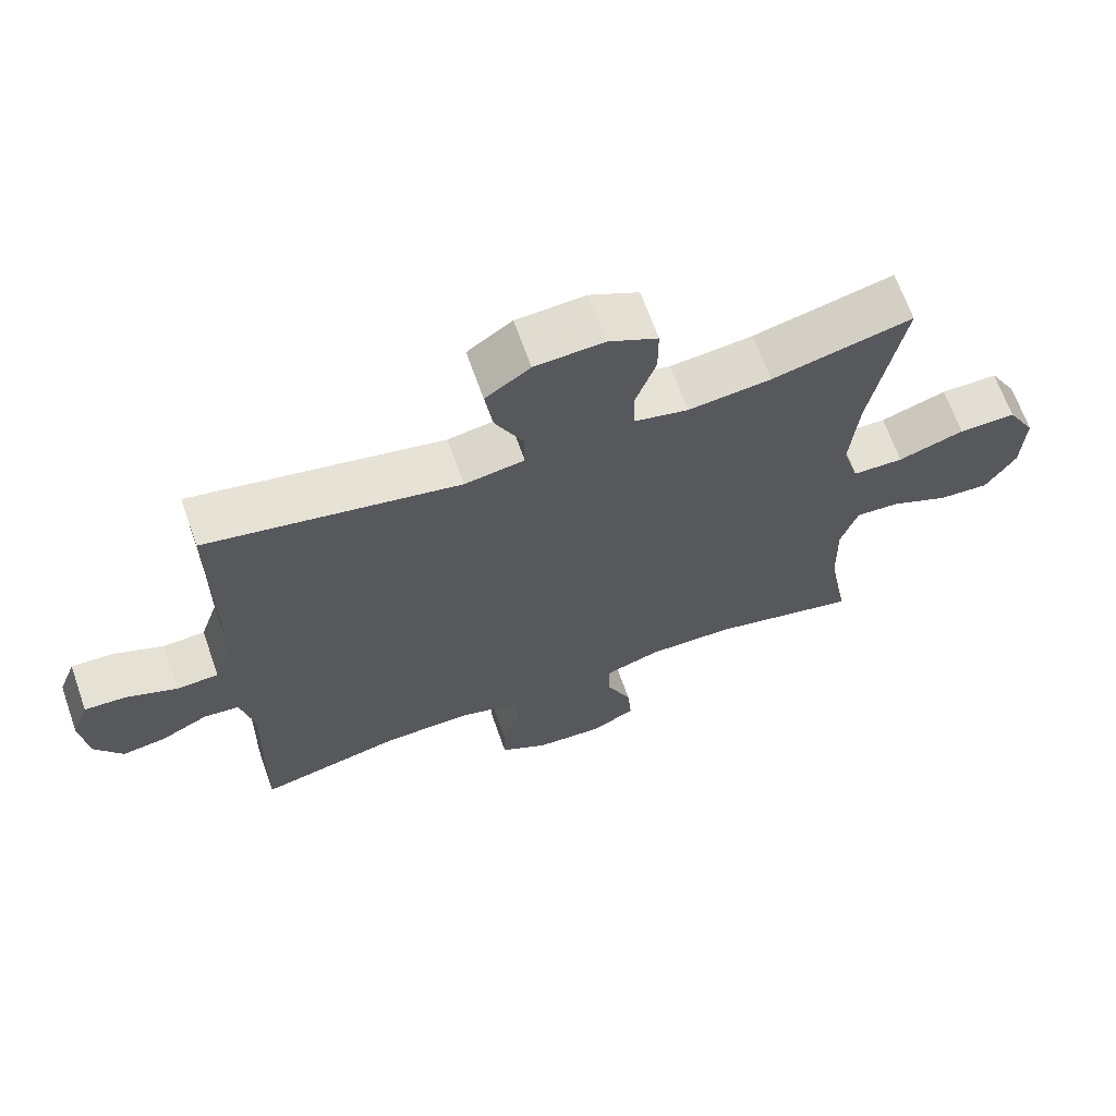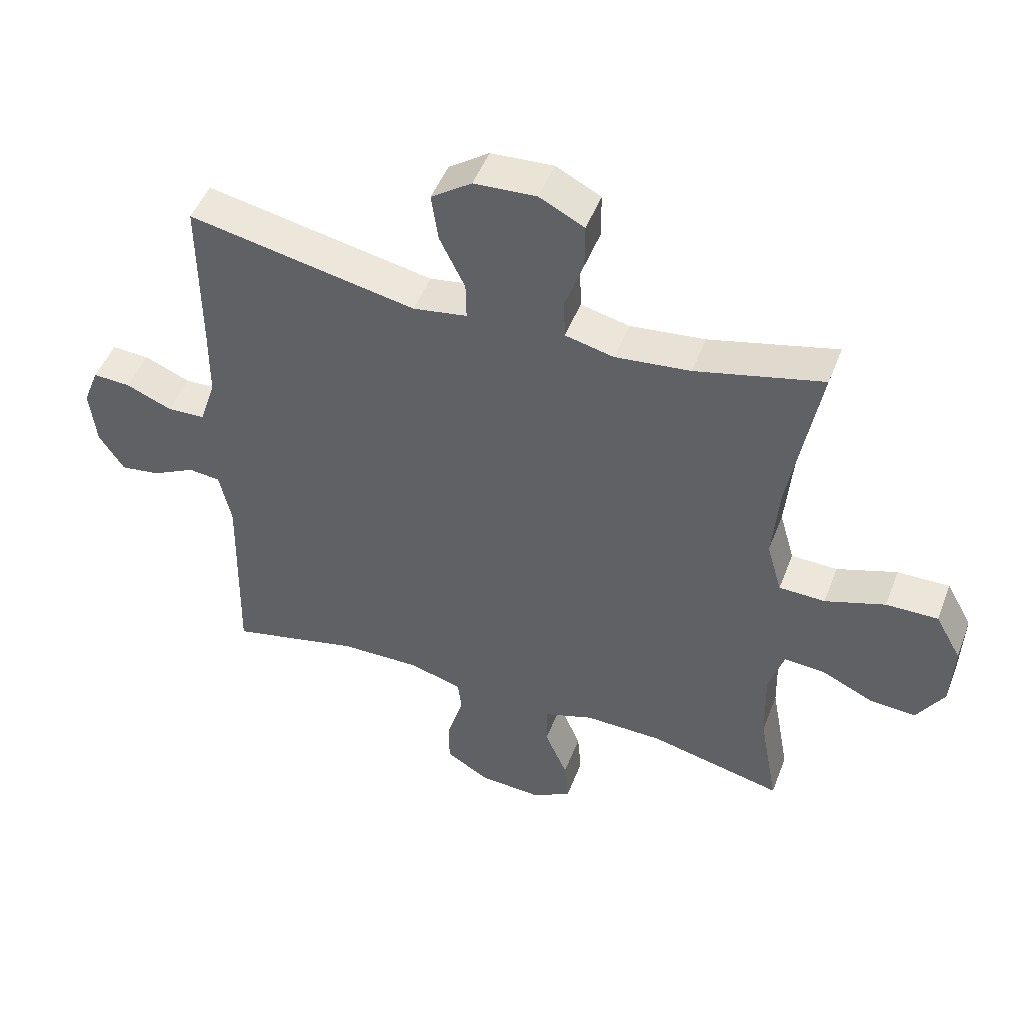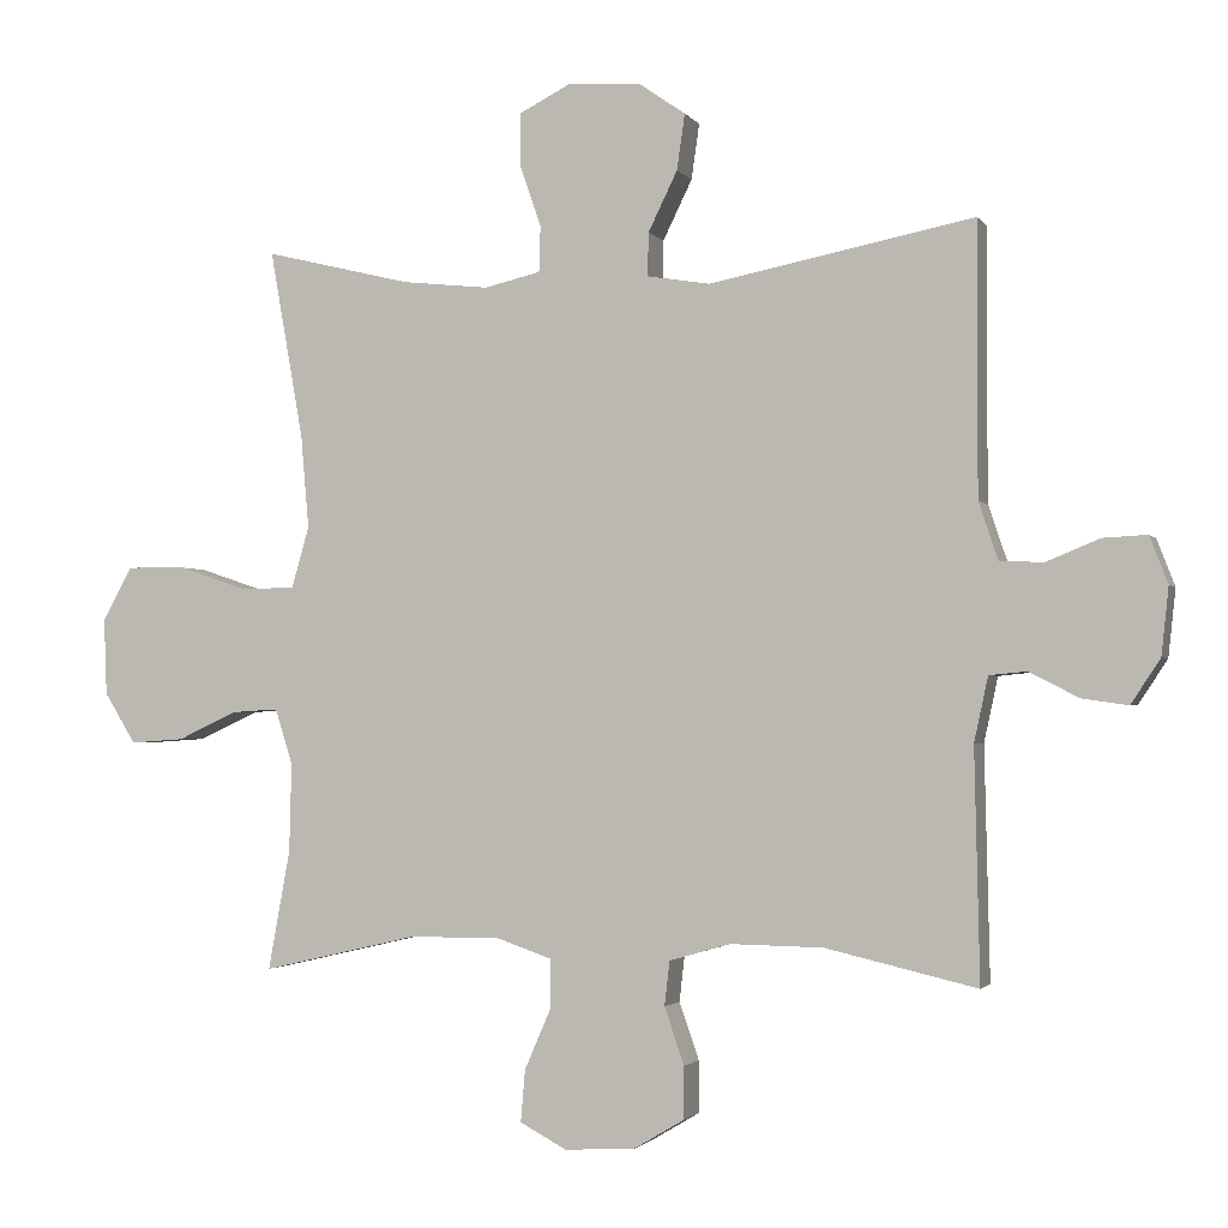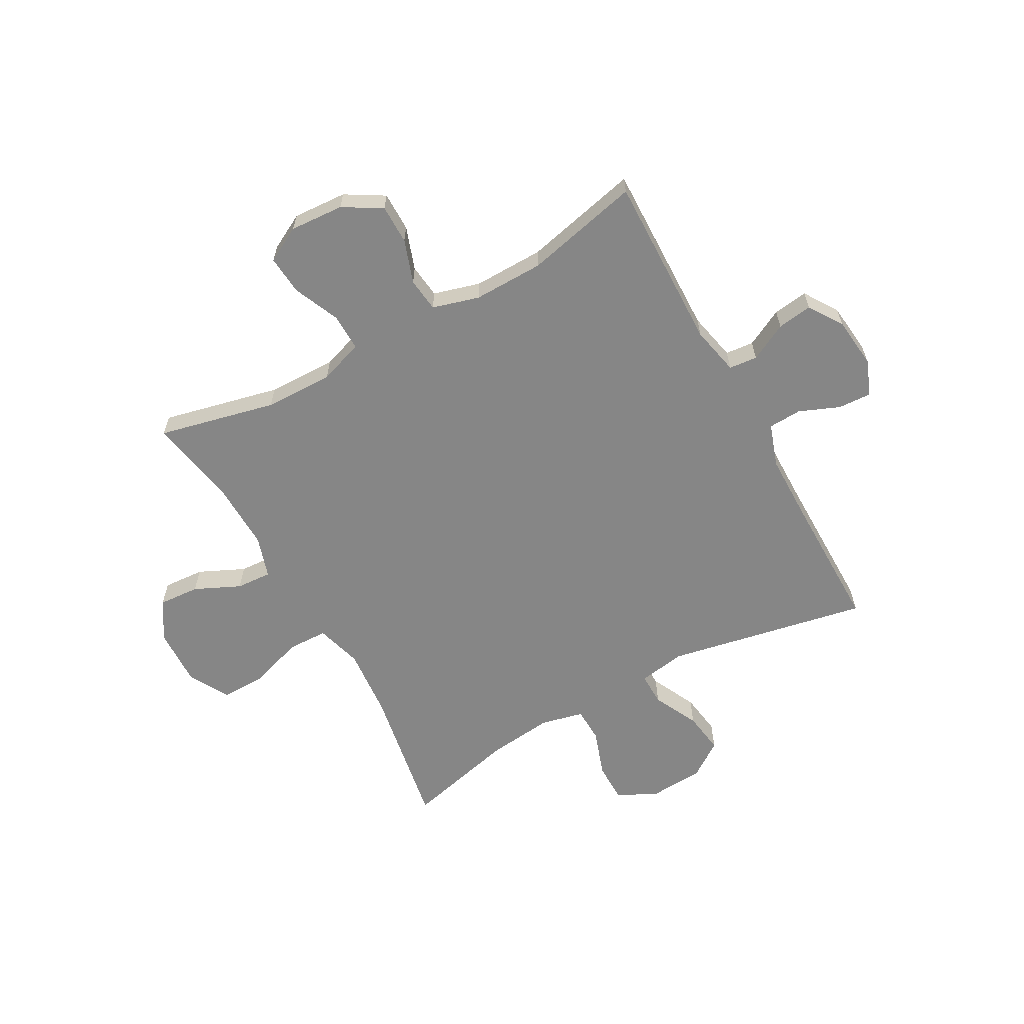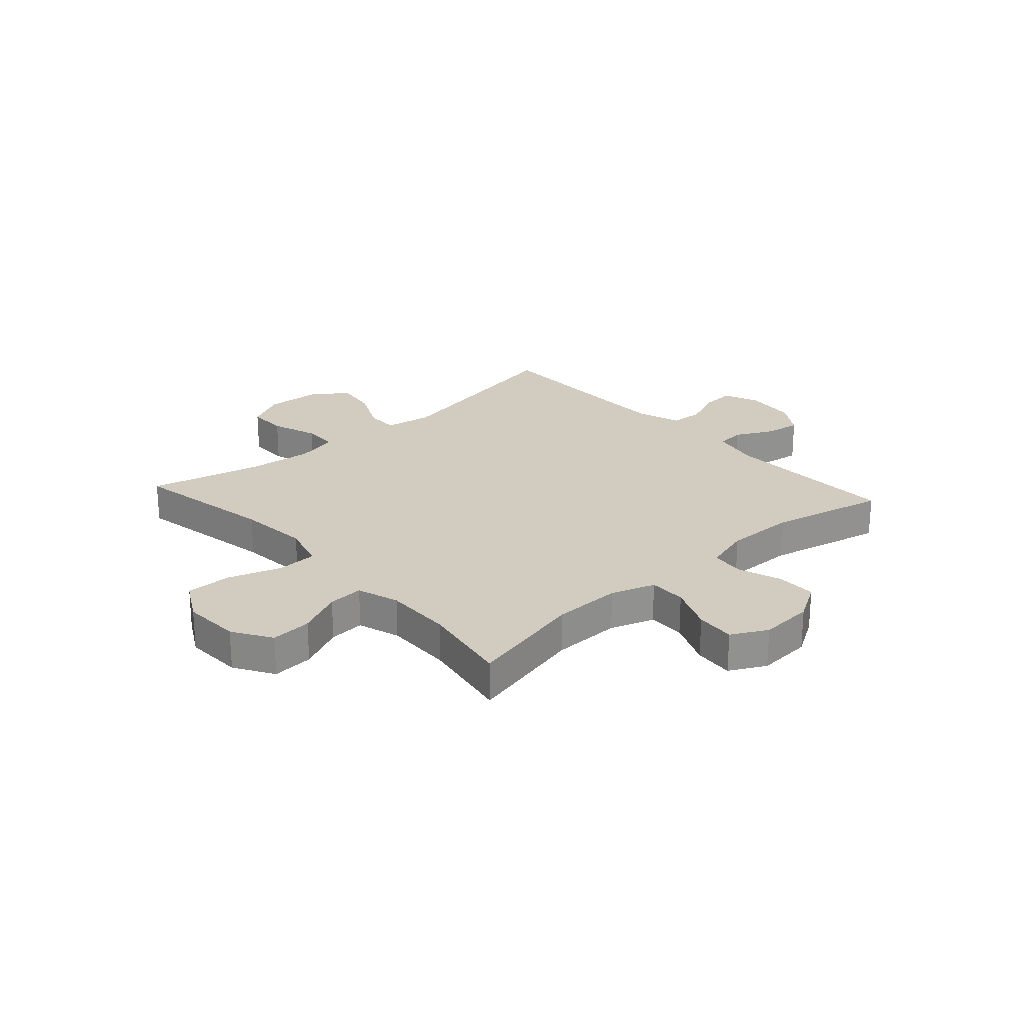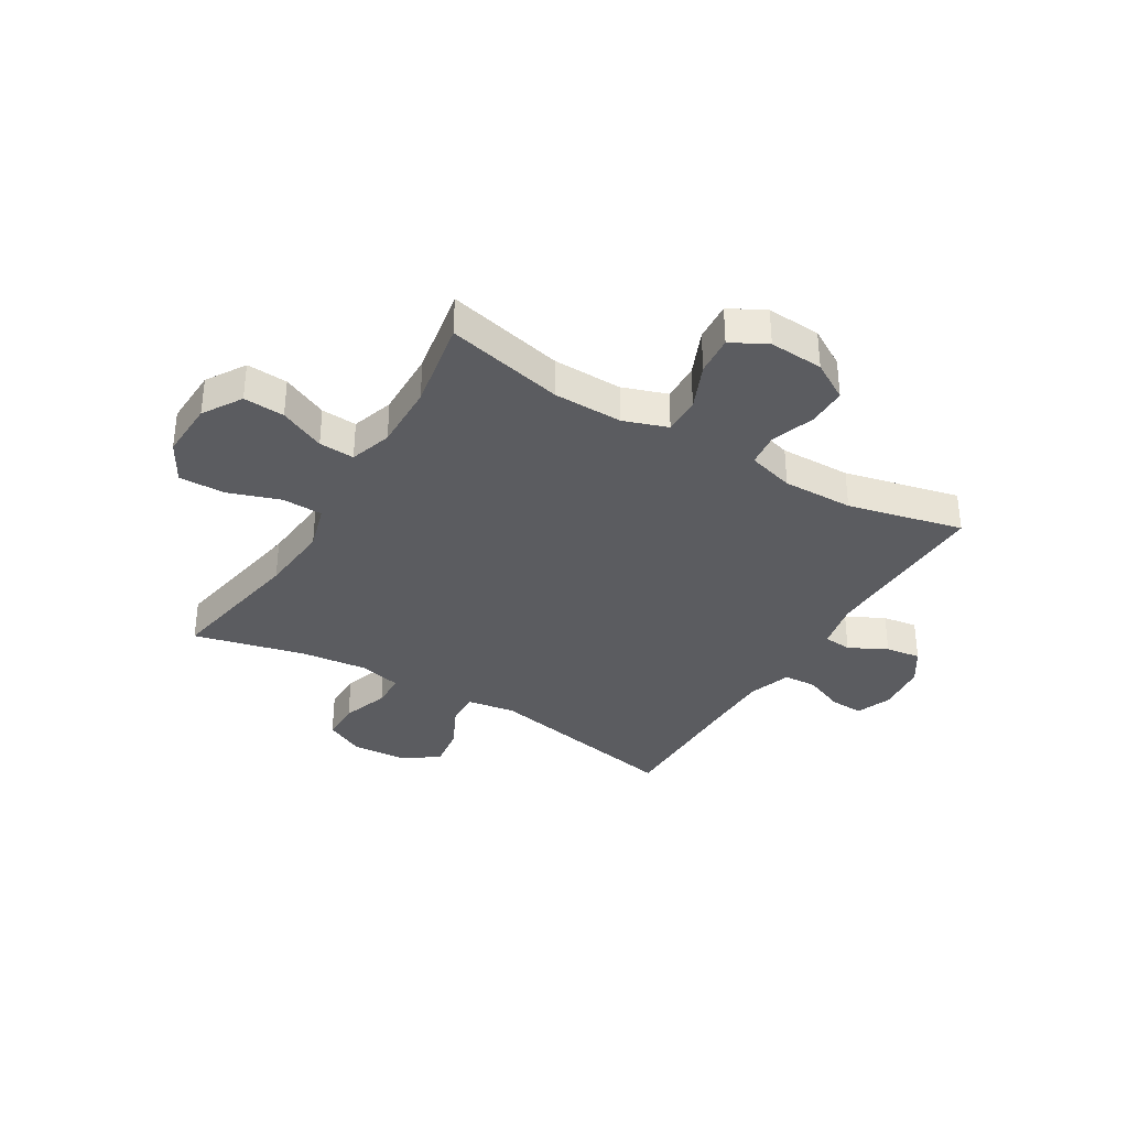
<metadata>
{"format":"obj","ext":"obj","renderer":"f3d","projection":"perspective","resolution":1024,"background":"white","views":[{"elev":66.8,"azim":-19.4,"up":"+Z"},{"elev":48.4,"azim":20.6,"up":"+Z"},{"elev":-2.0,"azim":-162.2,"up":"+Z"},{"elev":-62.1,"azim":-151.0,"up":"+Y"},{"elev":24.1,"azim":137.9,"up":"+Y"},{"elev":-34.8,"azim":149.0,"up":"+Y"}]}
</metadata>
<code>
v -0.5 0.07 0.5
v -0.138 0.07 0.429
v -0.052 0.07 0.443
v -0.053 0.07 0.502
v -0.093 0.07 0.584
v -0.104 0.07 0.66
v -0.04 0.07 0.705
v 0.059 0.07 0.711
v 0.13 0.07 0.675
v 0.13 0.07 0.603
v 0.101 0.07 0.519
v 0.103 0.07 0.456
v 0.18 0.07 0.438
v 0.299 0.07 0.451
v 0.5 0.07 0.5
v 0.454 0.07 0.242
v 0.443 0.07 0.114
v 0.467 0.07 0.031
v 0.54 0.07 0.029
v 0.635 0.07 0.061
v 0.717 0.07 0.062
v 0.758 0.07 -0.011
v 0.754 0.07 -0.116
v 0.711 0.07 -0.186
v 0.637 0.07 -0.181
v 0.555 0.07 -0.143
v 0.491 0.07 -0.139
v 0.467 0.07 -0.215
v 0.47 0.07 -0.336
v 0.5 0.07 -0.5
v 0.288 0.07 -0.451
v 0.164 0.07 -0.449
v 0.085 0.07 -0.476
v 0.086 0.07 -0.543
v 0.122 0.07 -0.626
v 0.128 0.07 -0.697
v 0.064 0.07 -0.731
v -0.033 0.07 -0.725
v -0.102 0.07 -0.684
v -0.102 0.07 -0.613
v -0.075 0.07 -0.535
v -0.082 0.07 -0.474
v -0.166 0.07 -0.45
v -0.293 0.07 -0.452
v -0.5 0.07 -0.5
v -0.493 0.07 -0.184
v -0.512 0.07 -0.096
v -0.563 0.07 -0.091
v -0.631 0.07 -0.126
v -0.694 0.07 -0.135
v -0.734 0.07 -0.074
v -0.744 0.07 0.018
v -0.719 0.07 0.082
v -0.659 0.07 0.079
v -0.586 0.07 0.049
v -0.526 0.07 0.052
v -0.5 0.07 0.13
v -0.499 0.07 0.251
v -0.5 0 0.5
v -0.138 0 0.429
v -0.052 0 0.443
v -0.053 0 0.502
v -0.093 0 0.584
v -0.104 0 0.66
v -0.04 0 0.705
v 0.059 0 0.711
v 0.13 0 0.675
v 0.13 0 0.603
v 0.101 0 0.519
v 0.103 0 0.456
v 0.18 0 0.438
v 0.299 0 0.451
v 0.5 0 0.5
v 0.454 0 0.242
v 0.443 0 0.114
v 0.467 0 0.031
v 0.54 0 0.029
v 0.635 0 0.061
v 0.717 0 0.062
v 0.758 0 -0.011
v 0.754 0 -0.116
v 0.711 0 -0.186
v 0.637 0 -0.181
v 0.555 0 -0.143
v 0.491 0 -0.139
v 0.467 0 -0.215
v 0.47 0 -0.336
v 0.5 0 -0.5
v 0.288 0 -0.451
v 0.164 0 -0.449
v 0.085 0 -0.476
v 0.086 0 -0.543
v 0.122 0 -0.626
v 0.128 0 -0.697
v 0.064 0 -0.731
v -0.033 0 -0.725
v -0.102 0 -0.684
v -0.102 0 -0.613
v -0.075 0 -0.535
v -0.082 0 -0.474
v -0.166 0 -0.45
v -0.293 0 -0.452
v -0.5 0 -0.5
v -0.493 0 -0.184
v -0.512 0 -0.096
v -0.563 0 -0.091
v -0.631 0 -0.126
v -0.694 0 -0.135
v -0.734 0 -0.074
v -0.744 0 0.018
v -0.719 0 0.082
v -0.659 0 0.079
v -0.586 0 0.049
v -0.526 0 0.052
v -0.5 0 0.13
v -0.499 0 0.251
f 52 53 54 55
f 52 55 56
f 51 52 56
f 48 49 50 51
f 47 48 51 56
f 46 47 56 57
f 44 45 46
f 43 44 46 57
f 38 39 40 41
f 38 41 42
f 37 38 42
f 34 35 36 37
f 33 34 37 42
f 32 33 42 43
f 29 30 31
f 28 29 31 32
f 27 28 32 43
f 23 24 25 26
f 23 26 27
f 22 23 27
f 19 20 21 22
f 18 19 22 27
f 17 18 27 43
f 14 15 16
f 13 14 16 17
f 12 13 17 43
f 8 9 10 11
f 4 5 6 7
f 3 4 7 8
f 58 1 2
f 58 2 3
f 57 58 3
f 43 57 3
f 11 12 43
f 3 8 11 43
f 113 112 111 110
f 114 113 110
f 114 110 109
f 109 108 107 106
f 114 109 106 105
f 115 114 105 104
f 104 103 102
f 115 104 102 101
f 99 98 97 96
f 100 99 96
f 100 96 95
f 95 94 93 92
f 100 95 92 91
f 101 100 91 90
f 89 88 87
f 90 89 87 86
f 101 90 86 85
f 84 83 82 81
f 85 84 81
f 85 81 80
f 80 79 78 77
f 85 80 77 76
f 101 85 76 75
f 74 73 72
f 75 74 72 71
f 101 75 71 70
f 69 68 67 66
f 65 64 63 62
f 66 65 62 61
f 60 59 116
f 61 60 116
f 61 116 115
f 61 115 101
f 101 70 69
f 101 69 66 61
f 1 59 60 2
f 2 60 61 3
f 3 61 62 4
f 4 62 63 5
f 5 63 64 6
f 6 64 65 7
f 7 65 66 8
f 8 66 67 9
f 9 67 68 10
f 10 68 69 11
f 11 69 70 12
f 12 70 71 13
f 13 71 72 14
f 14 72 73 15
f 15 73 74 16
f 16 74 75 17
f 17 75 76 18
f 18 76 77 19
f 19 77 78 20
f 20 78 79 21
f 21 79 80 22
f 22 80 81 23
f 23 81 82 24
f 24 82 83 25
f 25 83 84 26
f 26 84 85 27
f 27 85 86 28
f 28 86 87 29
f 29 87 88 30
f 30 88 89 31
f 31 89 90 32
f 32 90 91 33
f 33 91 92 34
f 34 92 93 35
f 35 93 94 36
f 36 94 95 37
f 37 95 96 38
f 38 96 97 39
f 39 97 98 40
f 40 98 99 41
f 41 99 100 42
f 42 100 101 43
f 43 101 102 44
f 44 102 103 45
f 45 103 104 46
f 46 104 105 47
f 47 105 106 48
f 48 106 107 49
f 49 107 108 50
f 50 108 109 51
f 51 109 110 52
f 52 110 111 53
f 53 111 112 54
f 54 112 113 55
f 55 113 114 56
f 56 114 115 57
f 57 115 116 58
f 58 116 59 1

</code>
